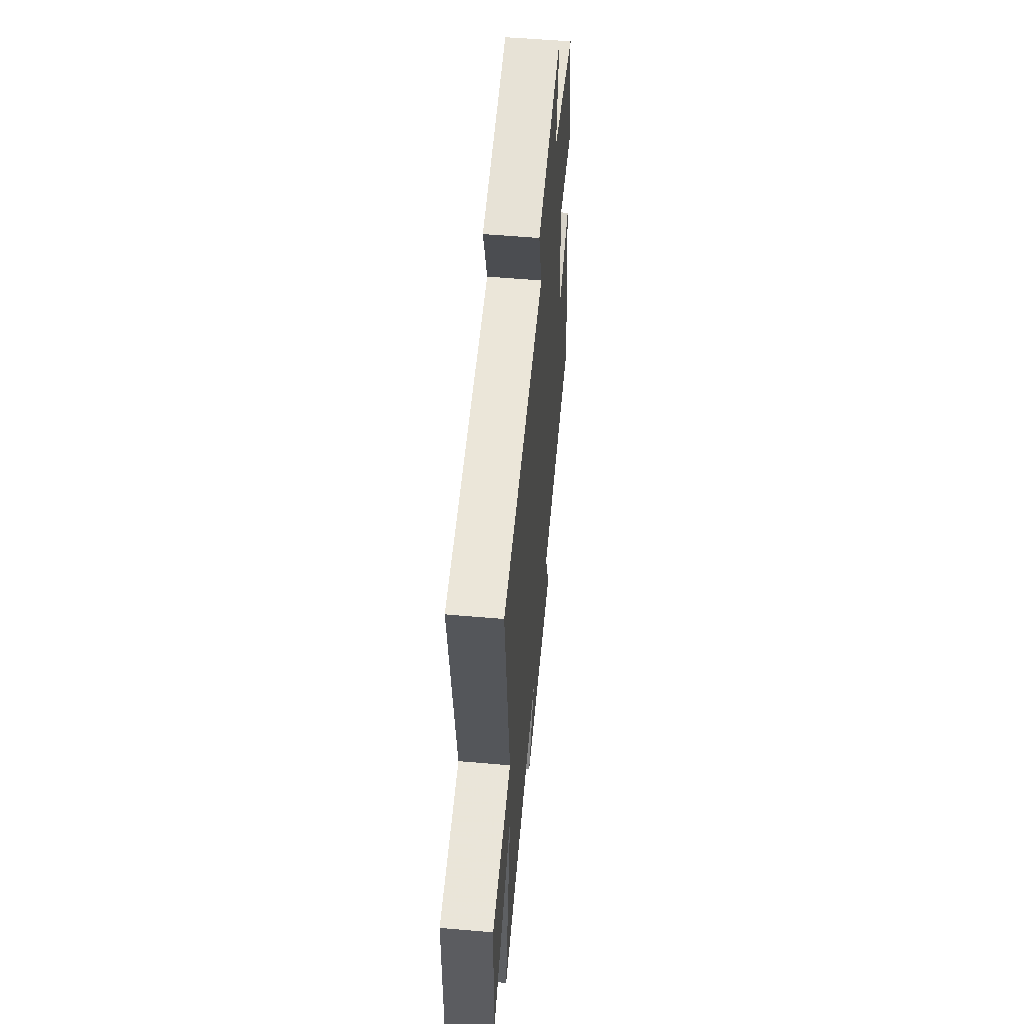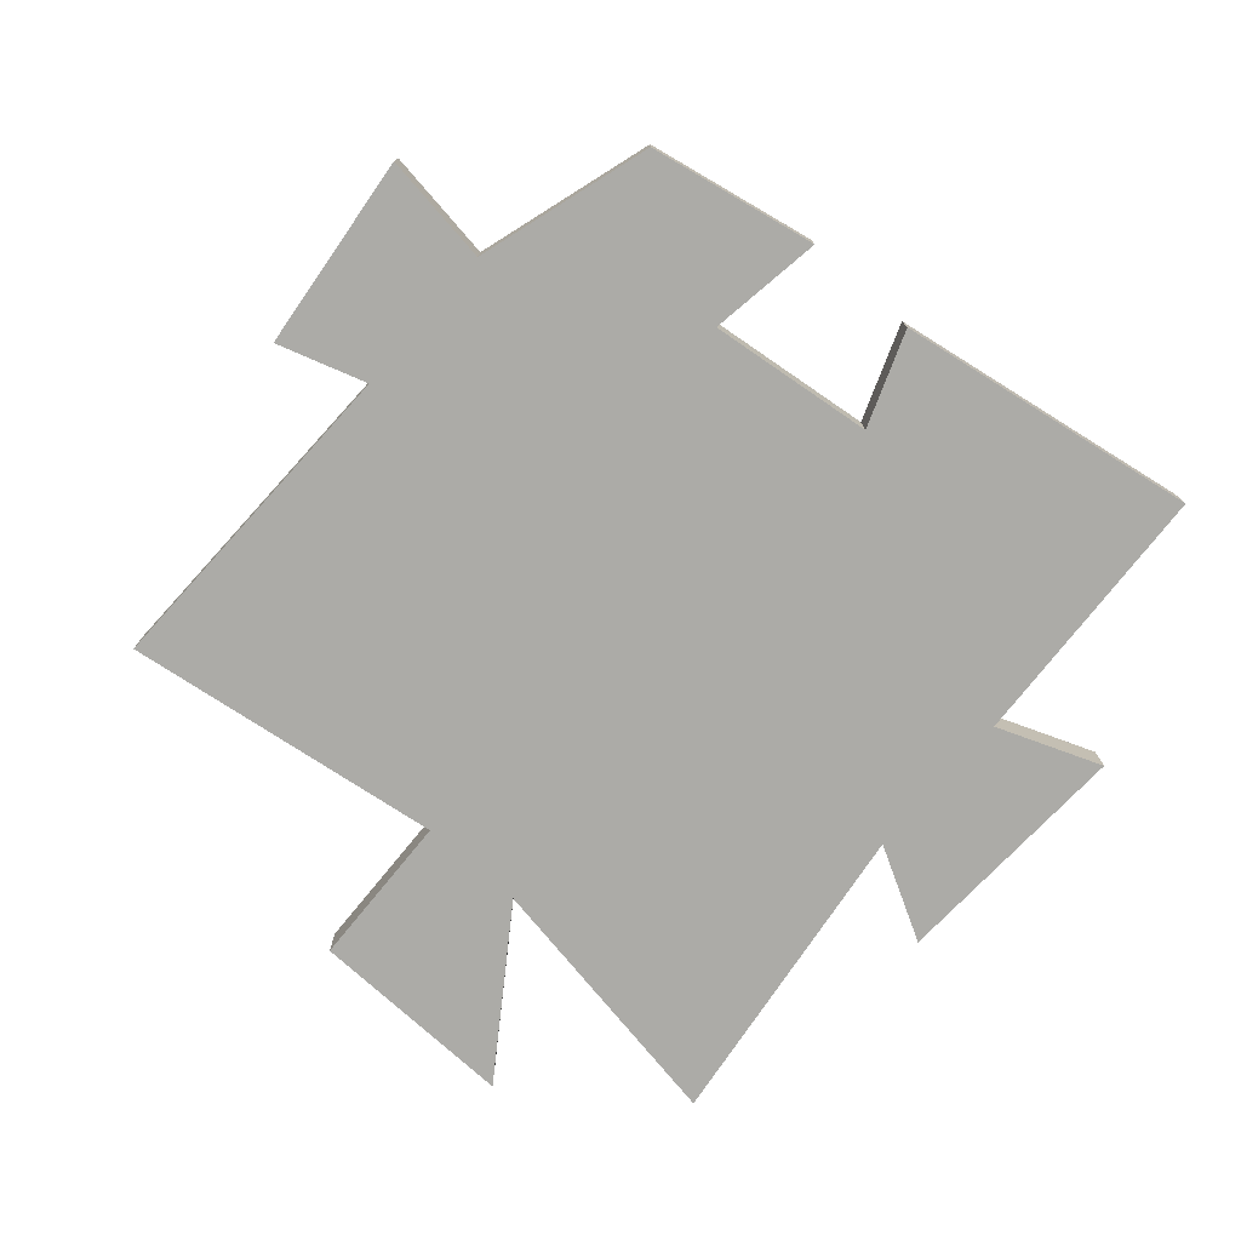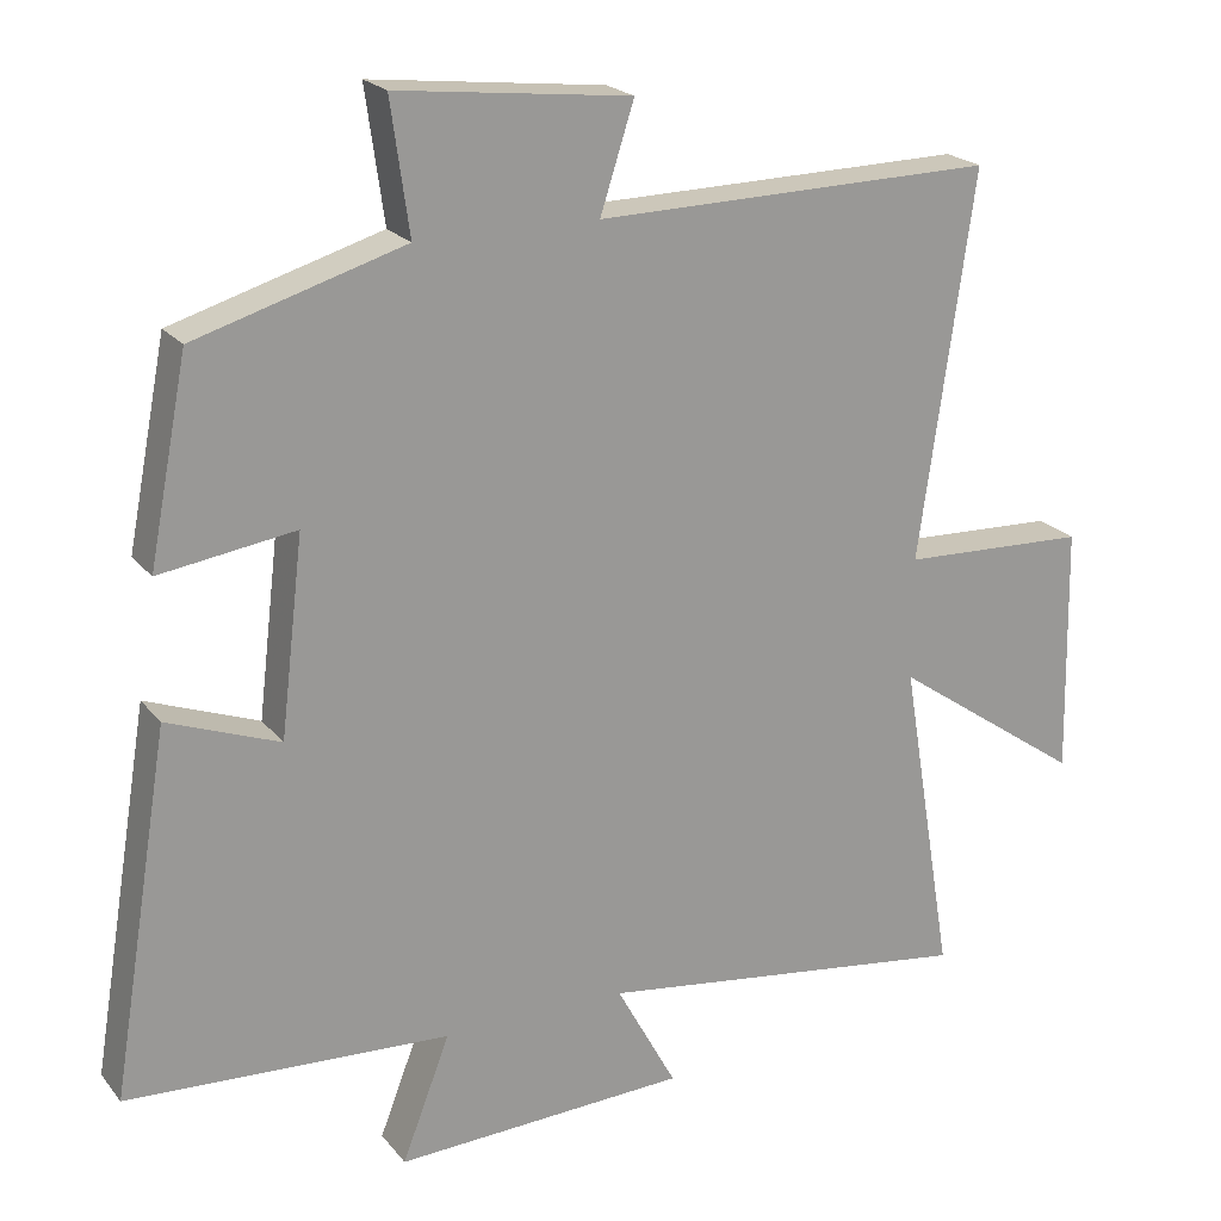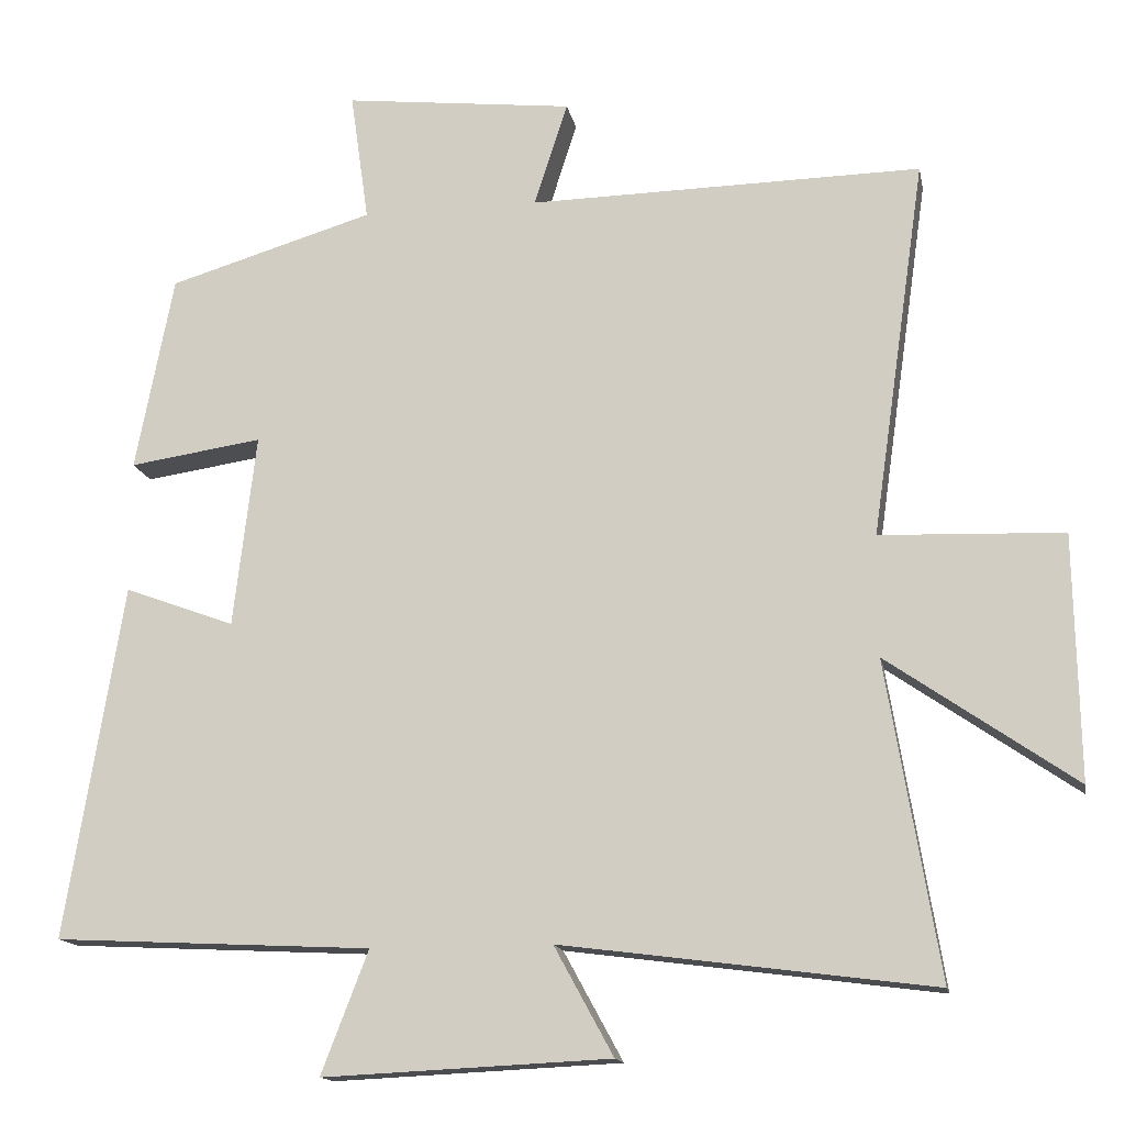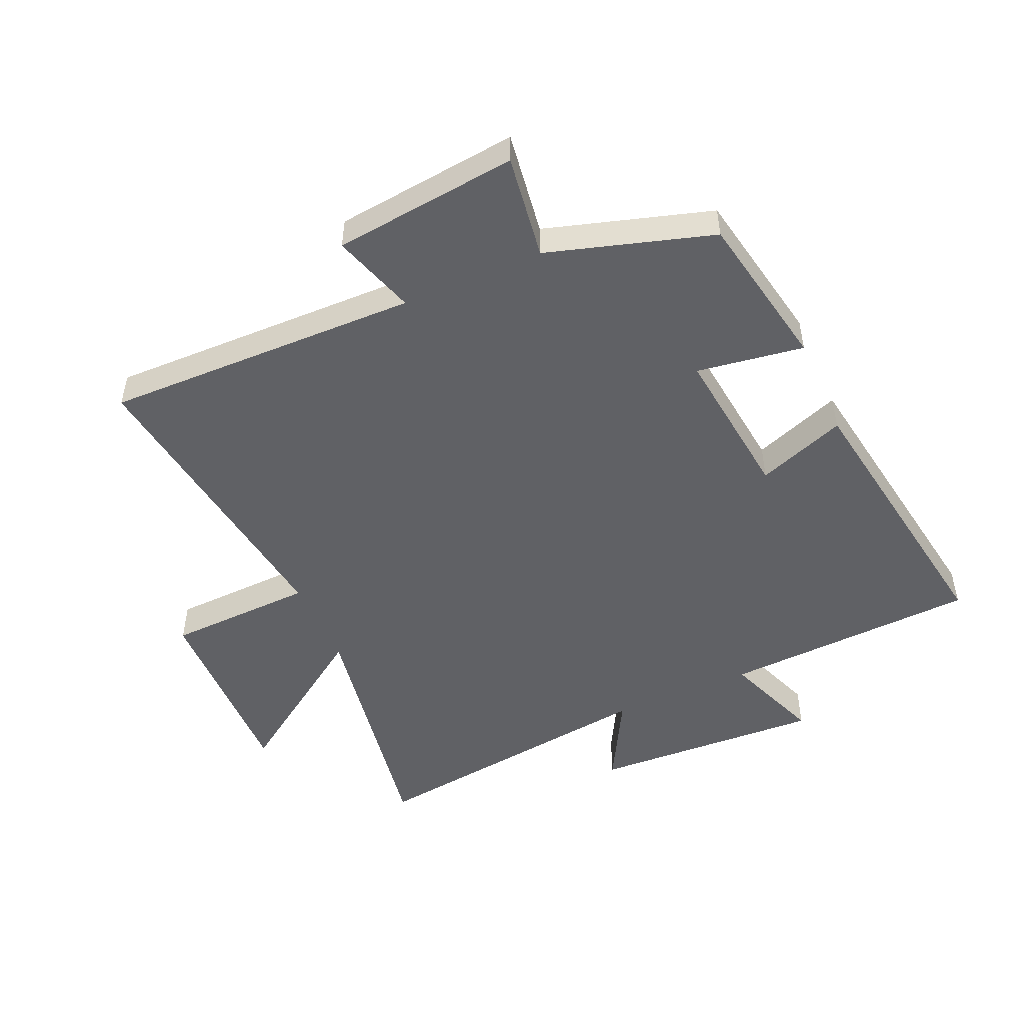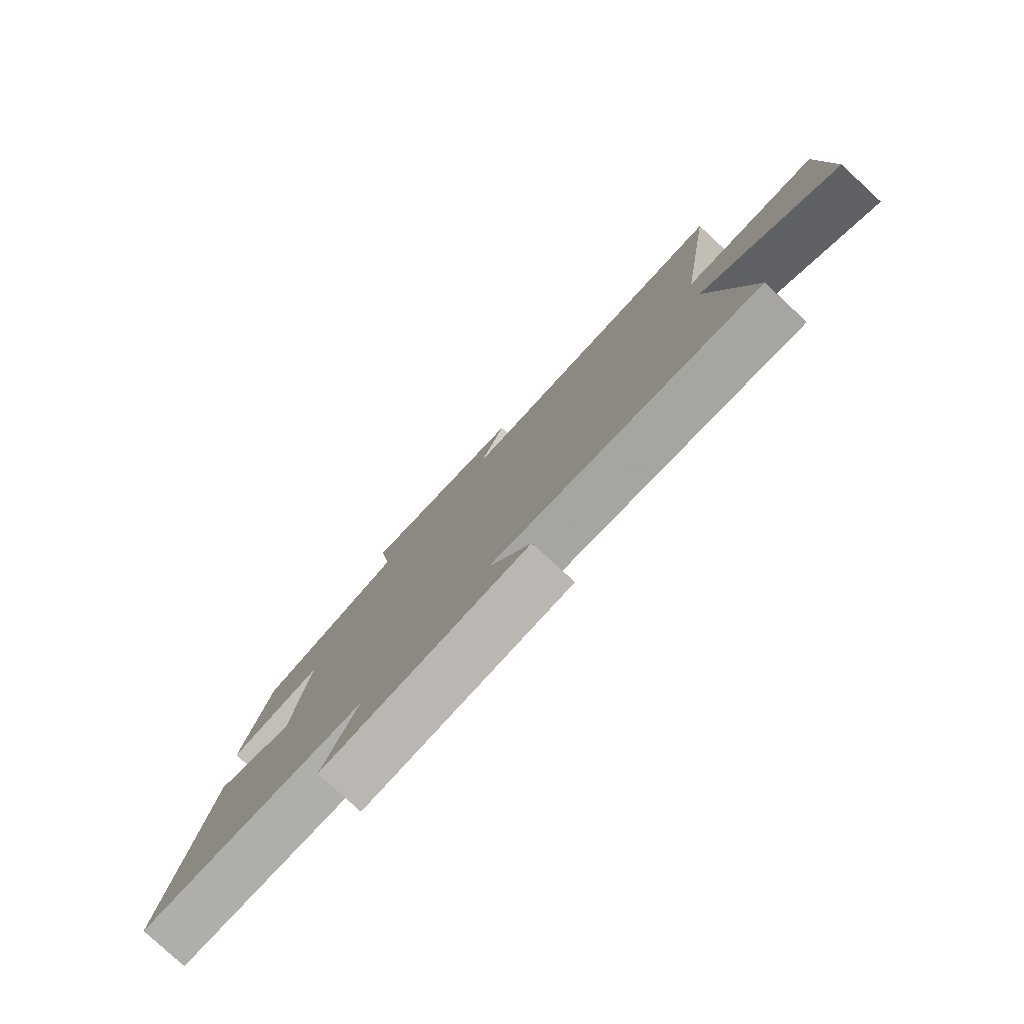
<metadata>
{"format":"obj","ext":"obj","renderer":"f3d","projection":"perspective","resolution":1024,"background":"white","views":[{"elev":56.3,"azim":-84.8,"up":"+Z"},{"elev":-76.2,"azim":48.8,"up":"+Y"},{"elev":21.1,"azim":152.6,"up":"+Z"},{"elev":-14.7,"azim":-169.3,"up":"+Z"},{"elev":-49.8,"azim":23.7,"up":"+Y"},{"elev":-80.0,"azim":-132.7,"up":"+Z"}]}
</metadata>
<code>
v -0.571 0.07 0.509
v -0.054 0.07 0.5
v -0.098 0.07 0.637
v 0.204 0.07 0.671
v 0.18 0.07 0.5
v 0.45 0.07 0.419
v 0.5 0.07 0.161
v 0.325 0.07 0.187
v 0.355 0.07 -0.067
v 0.5 0.07 -0.013
v 0.576 0.07 -0.479
v 0.158 0.07 -0.5
v 0.22 0.07 -0.661
v -0.158 0.07 -0.643
v -0.08 0.07 -0.5
v -0.569 0.07 -0.564
v -0.5 0.07 -0.148
v -0.747 0.07 -0.319
v -0.741 0.07 0.003
v -0.5 0.07 0.012
v -0.571 0 0.509
v -0.054 0 0.5
v -0.098 0 0.637
v 0.204 0 0.671
v 0.18 0 0.5
v 0.45 0 0.419
v 0.5 0 0.161
v 0.325 0 0.187
v 0.355 0 -0.067
v 0.5 0 -0.013
v 0.576 0 -0.479
v 0.158 0 -0.5
v 0.22 0 -0.661
v -0.158 0 -0.643
v -0.08 0 -0.5
v -0.569 0 -0.564
v -0.5 0 -0.148
v -0.747 0 -0.319
v -0.741 0 0.003
v -0.5 0 0.012
f 17 18 19 20
f 15 16 17
f 15 17 20
f 12 13 14 15
f 9 10 11 12
f 8 9 12 15
f 5 6 7 8
f 5 8 15 20
f 2 3 4 5
f 20 1 2
f 2 5 20
f 40 39 38 37
f 37 36 35
f 40 37 35
f 35 34 33 32
f 32 31 30 29
f 35 32 29 28
f 28 27 26 25
f 40 35 28 25
f 25 24 23 22
f 22 21 40
f 40 25 22
f 1 21 22 2
f 2 22 23 3
f 3 23 24 4
f 4 24 25 5
f 5 25 26 6
f 6 26 27 7
f 7 27 28 8
f 8 28 29 9
f 9 29 30 10
f 10 30 31 11
f 11 31 32 12
f 12 32 33 13
f 13 33 34 14
f 14 34 35 15
f 15 35 36 16
f 16 36 37 17
f 17 37 38 18
f 18 38 39 19
f 19 39 40 20
f 20 40 21 1

</code>
